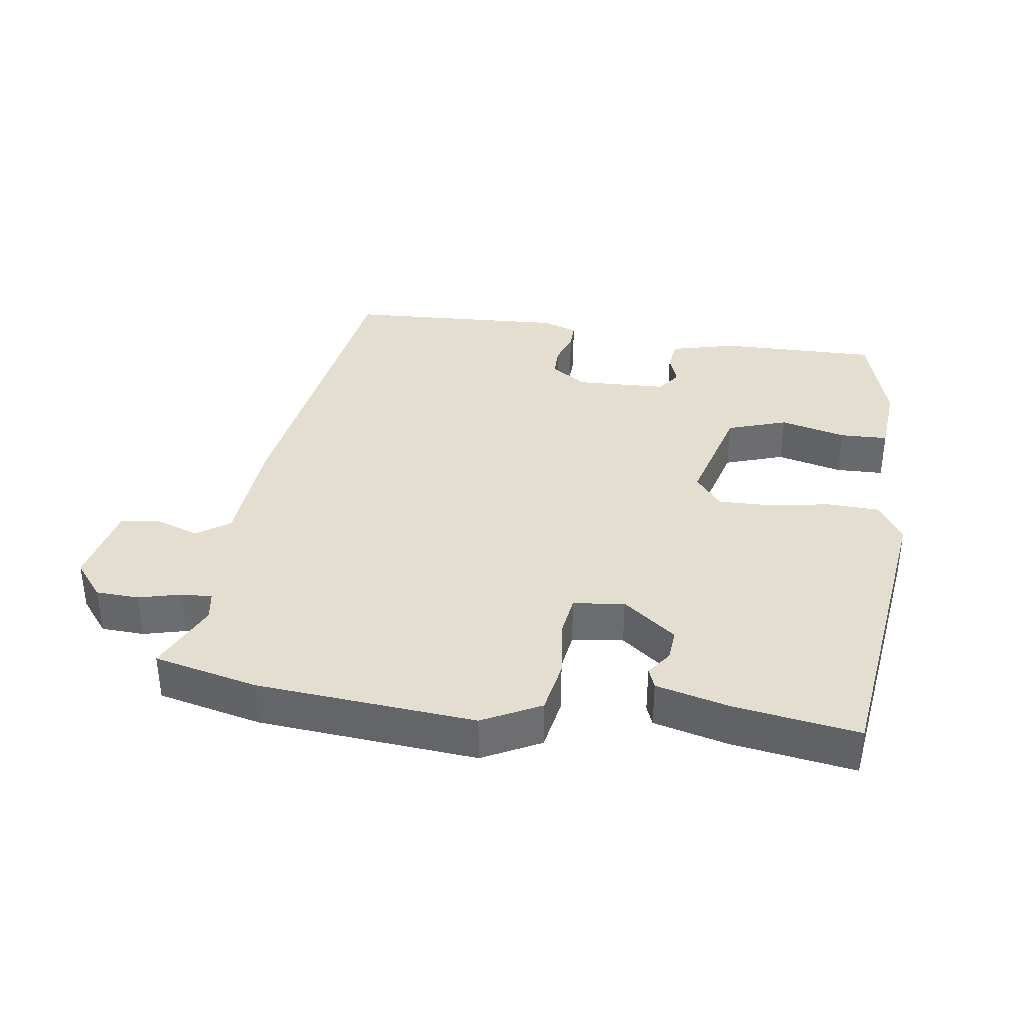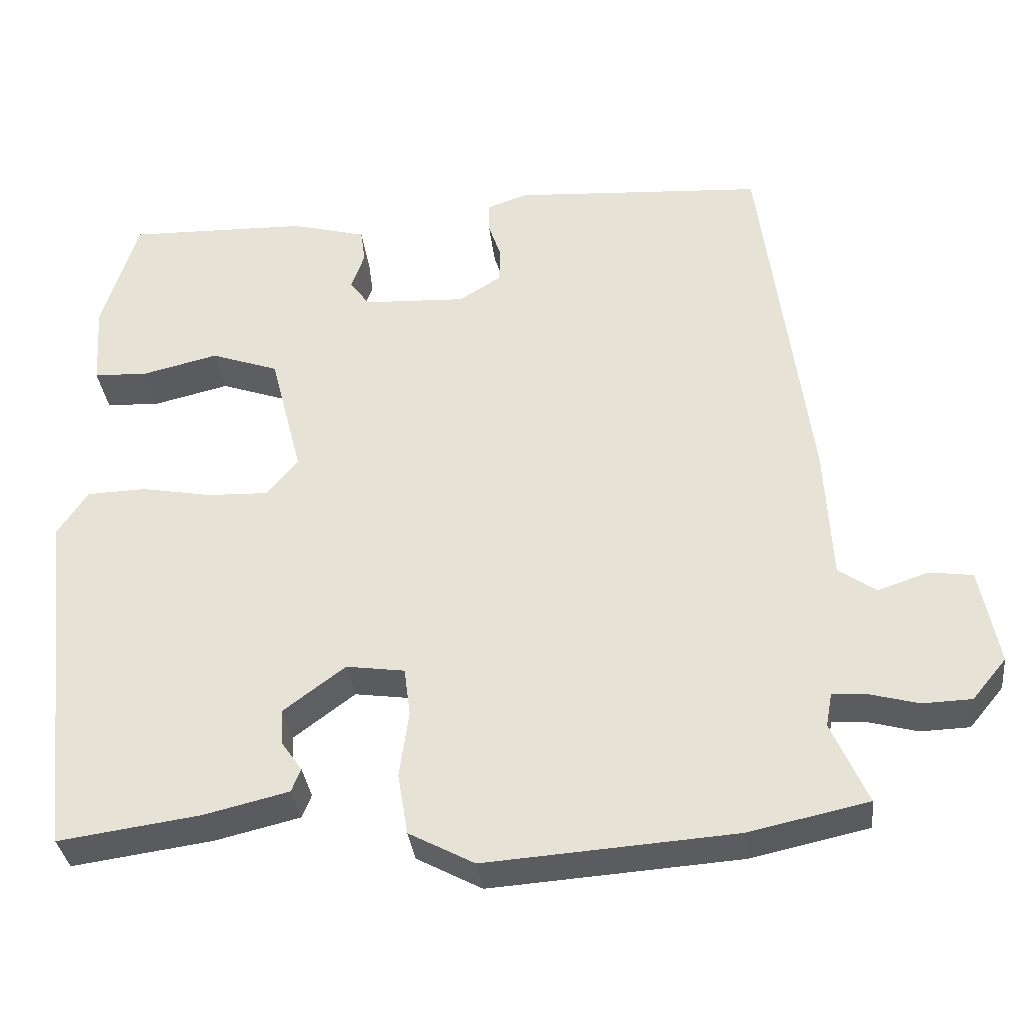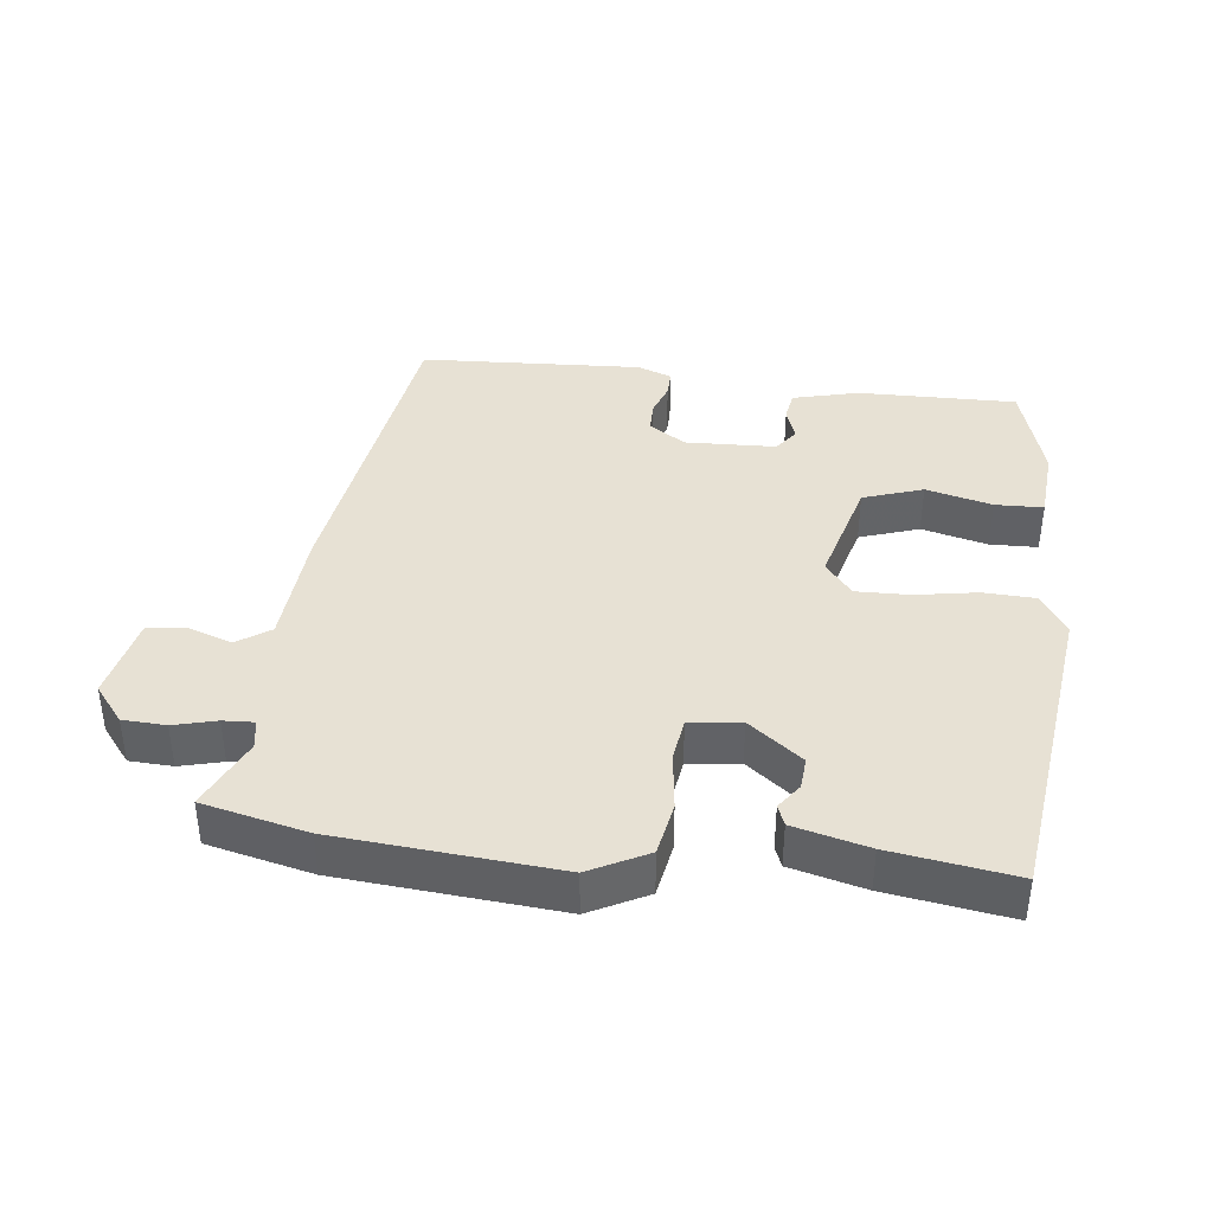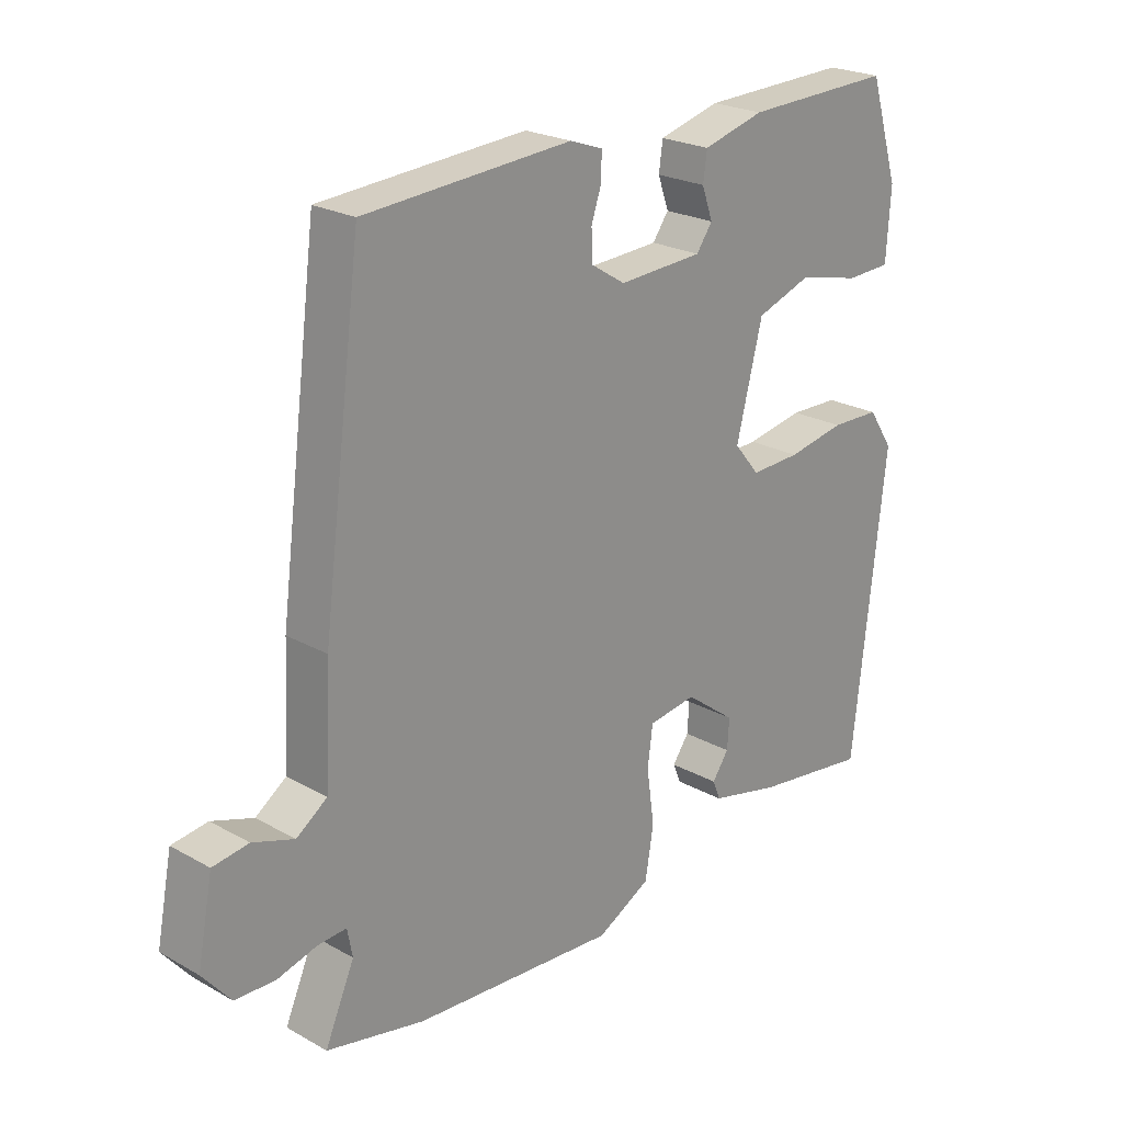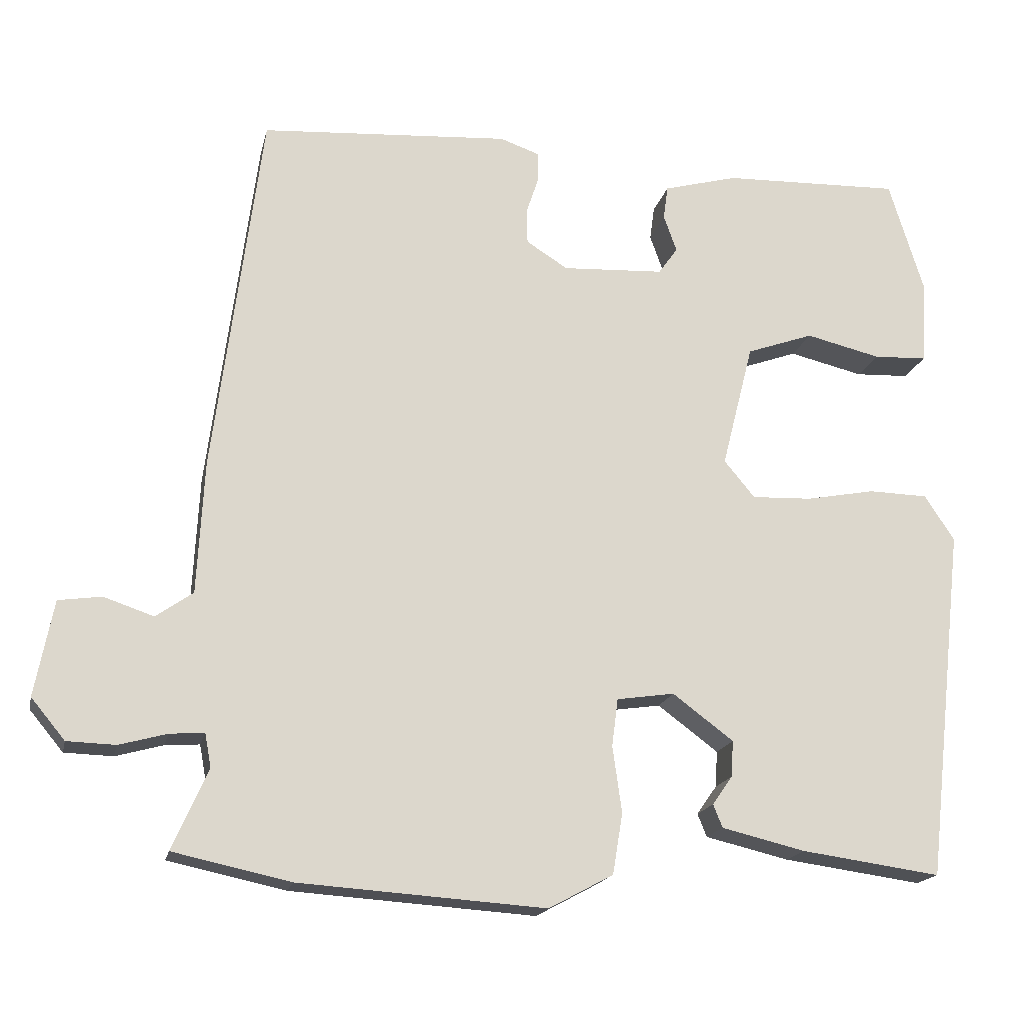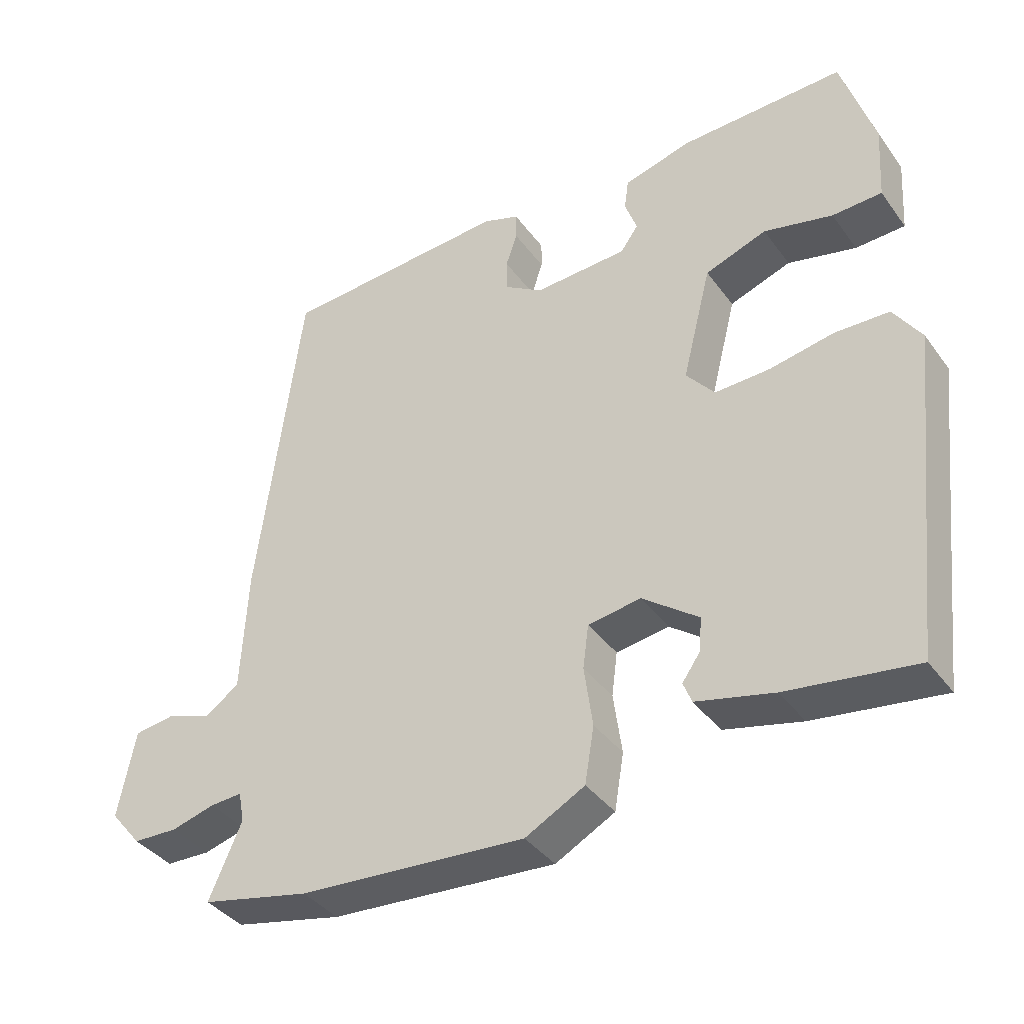
<metadata>
{"format":"obj","ext":"obj","renderer":"f3d","projection":"perspective","resolution":1024,"background":"white","views":[{"elev":36.4,"azim":-170.8,"up":"+Y"},{"elev":-34.4,"azim":6.6,"up":"+Z"},{"elev":39.4,"azim":-172.4,"up":"+Y"},{"elev":23.2,"azim":133.4,"up":"+Z"},{"elev":-17.6,"azim":167.6,"up":"+Z"},{"elev":-38.4,"azim":-147.9,"up":"+Z"}]}
</metadata>
<code>
v -0.429 0.07 -0.482
v -0.48 0.07 -0.022
v -0.441 0.07 0.037
v -0.364 0.07 0.039
v -0.274 0.07 0.022
v -0.196 0.07 0.019
v -0.156 0.07 0.067
v -0.197 0.07 0.229
v -0.284 0.07 0.26
v -0.381 0.07 0.237
v -0.451 0.07 0.24
v -0.458 0.07 0.347
v -0.412 0.07 0.496
v -0.18 0.07 0.489
v -0.084 0.07 0.463
v -0.078 0.07 0.419
v -0.095 0.07 0.371
v -0.07 0.07 0.336
v 0.062 0.07 0.329
v 0.116 0.07 0.363
v 0.117 0.07 0.409
v 0.101 0.07 0.457
v 0.101 0.07 0.496
v 0.152 0.07 0.514
v 0.476 0.07 0.492
v 0.538 0.07 0.014
v 0.547 0.07 -0.159
v 0.595 0.07 -0.193
v 0.66 0.07 -0.171
v 0.716 0.07 -0.179
v 0.74 0.07 -0.303
v 0.696 0.07 -0.356
v 0.633 0.07 -0.358
v 0.571 0.07 -0.341
v 0.526 0.07 -0.338
v 0.518 0.07 -0.381
v 0.564 0.07 -0.486
v 0.411 0.07 -0.519
v 0.091 0.07 -0.541
v 0.007 0.07 -0.496
v -0.006 0.07 -0.417
v 0.006 0.07 -0.331
v -0.002 0.07 -0.269
v -0.077 0.07 -0.258
v -0.156 0.07 -0.317
v -0.153 0.07 -0.364
v -0.127 0.07 -0.401
v -0.139 0.07 -0.431
v -0.248 0.07 -0.457
v -0.429 0 -0.482
v -0.48 0 -0.022
v -0.441 0 0.037
v -0.364 0 0.039
v -0.274 0 0.022
v -0.196 0 0.019
v -0.156 0 0.067
v -0.197 0 0.229
v -0.284 0 0.26
v -0.381 0 0.237
v -0.451 0 0.24
v -0.458 0 0.347
v -0.412 0 0.496
v -0.18 0 0.489
v -0.084 0 0.463
v -0.078 0 0.419
v -0.095 0 0.371
v -0.07 0 0.336
v 0.062 0 0.329
v 0.116 0 0.363
v 0.117 0 0.409
v 0.101 0 0.457
v 0.101 0 0.496
v 0.152 0 0.514
v 0.476 0 0.492
v 0.538 0 0.014
v 0.547 0 -0.159
v 0.595 0 -0.193
v 0.66 0 -0.171
v 0.716 0 -0.179
v 0.74 0 -0.303
v 0.696 0 -0.356
v 0.633 0 -0.358
v 0.571 0 -0.341
v 0.526 0 -0.338
v 0.518 0 -0.381
v 0.564 0 -0.486
v 0.411 0 -0.519
v 0.091 0 -0.541
v 0.007 0 -0.496
v -0.006 0 -0.417
v 0.006 0 -0.331
v -0.002 0 -0.269
v -0.077 0 -0.258
v -0.156 0 -0.317
v -0.153 0 -0.364
v -0.127 0 -0.401
v -0.139 0 -0.431
v -0.248 0 -0.457
f 46 47 48 49
f 45 46 49 1
f 44 45 1 2
f 43 44 2 3
f 39 40 41 42
f 39 42 43
f 36 37 38 39
f 35 36 39 43
f 34 35 43 3
f 28 29 30 31
f 27 28 31 32
f 24 25 26 27
f 22 23 24 27
f 21 22 27
f 20 21 27 32
f 19 20 32 33
f 14 15 16 17
f 14 17 18
f 13 14 18
f 12 13 18
f 9 10 11 12
f 8 9 12 18
f 7 8 18 19
f 34 3 4 5
f 34 5 6
f 7 19 33 34
f 6 7 34
f 98 97 96 95
f 50 98 95 94
f 51 50 94 93
f 52 51 93 92
f 91 90 89 88
f 92 91 88
f 88 87 86 85
f 92 88 85 84
f 52 92 84 83
f 80 79 78 77
f 81 80 77 76
f 76 75 74 73
f 76 73 72 71
f 76 71 70
f 81 76 70 69
f 82 81 69 68
f 66 65 64 63
f 67 66 63
f 67 63 62
f 67 62 61
f 61 60 59 58
f 67 61 58 57
f 68 67 57 56
f 54 53 52 83
f 55 54 83
f 83 82 68 56
f 83 56 55
f 1 50 51 2
f 2 51 52 3
f 3 52 53 4
f 4 53 54 5
f 5 54 55 6
f 6 55 56 7
f 7 56 57 8
f 8 57 58 9
f 9 58 59 10
f 10 59 60 11
f 11 60 61 12
f 12 61 62 13
f 13 62 63 14
f 14 63 64 15
f 15 64 65 16
f 16 65 66 17
f 17 66 67 18
f 18 67 68 19
f 19 68 69 20
f 20 69 70 21
f 21 70 71 22
f 22 71 72 23
f 23 72 73 24
f 24 73 74 25
f 25 74 75 26
f 26 75 76 27
f 27 76 77 28
f 28 77 78 29
f 29 78 79 30
f 30 79 80 31
f 31 80 81 32
f 32 81 82 33
f 33 82 83 34
f 34 83 84 35
f 35 84 85 36
f 36 85 86 37
f 37 86 87 38
f 38 87 88 39
f 39 88 89 40
f 40 89 90 41
f 41 90 91 42
f 42 91 92 43
f 43 92 93 44
f 44 93 94 45
f 45 94 95 46
f 46 95 96 47
f 47 96 97 48
f 48 97 98 49
f 49 98 50 1

</code>
